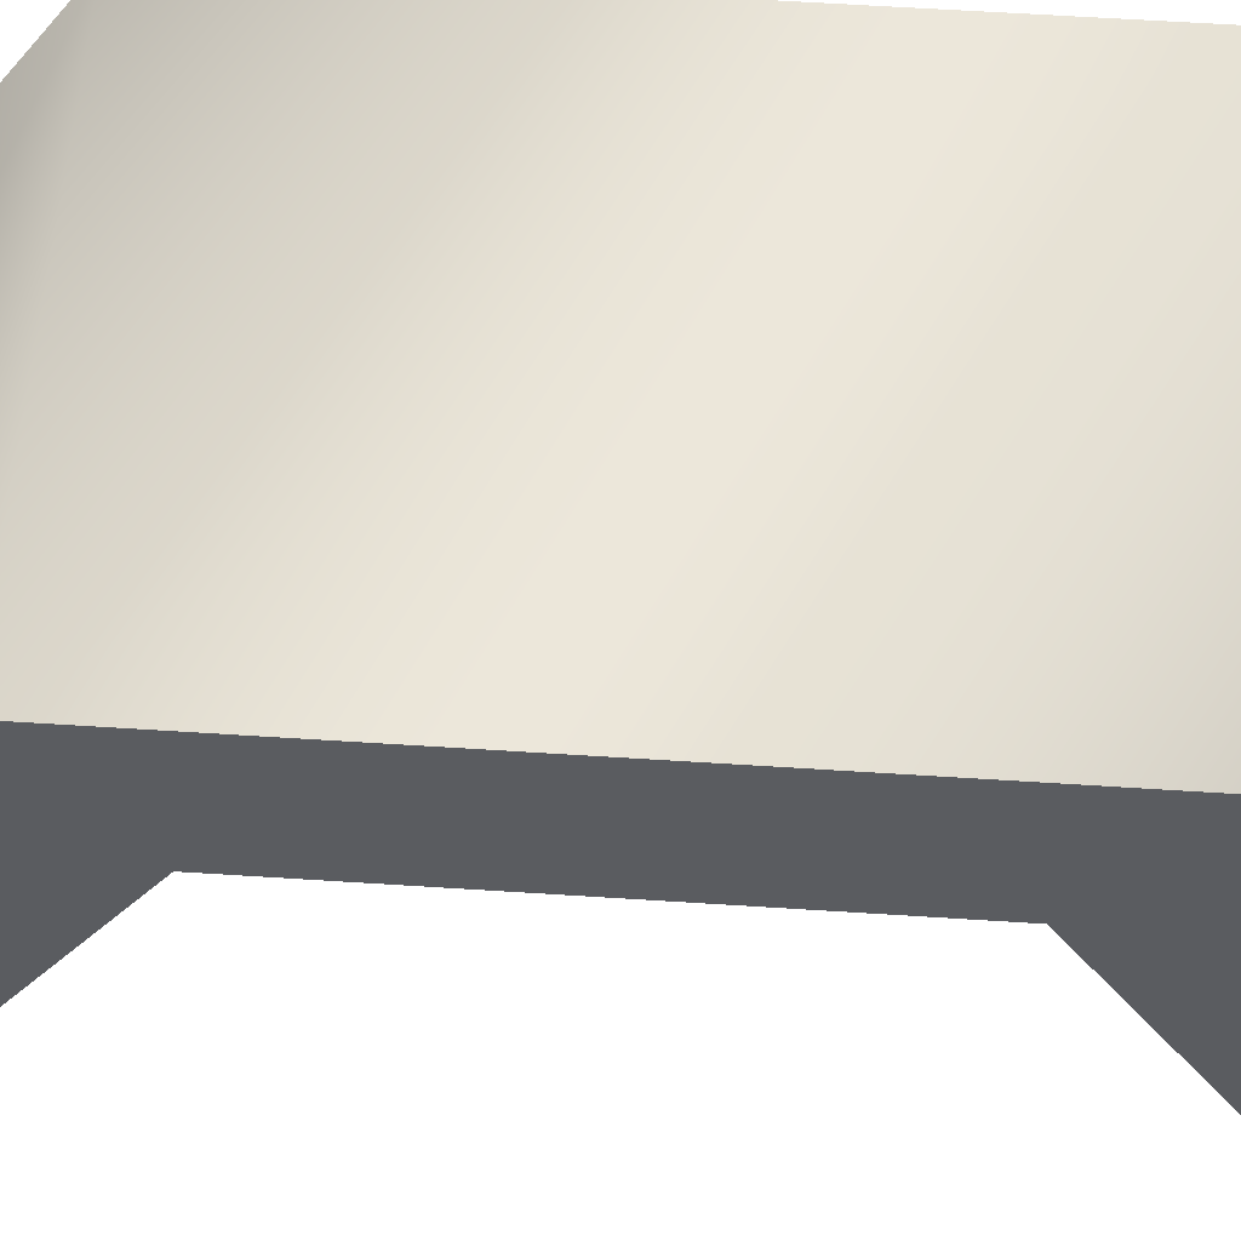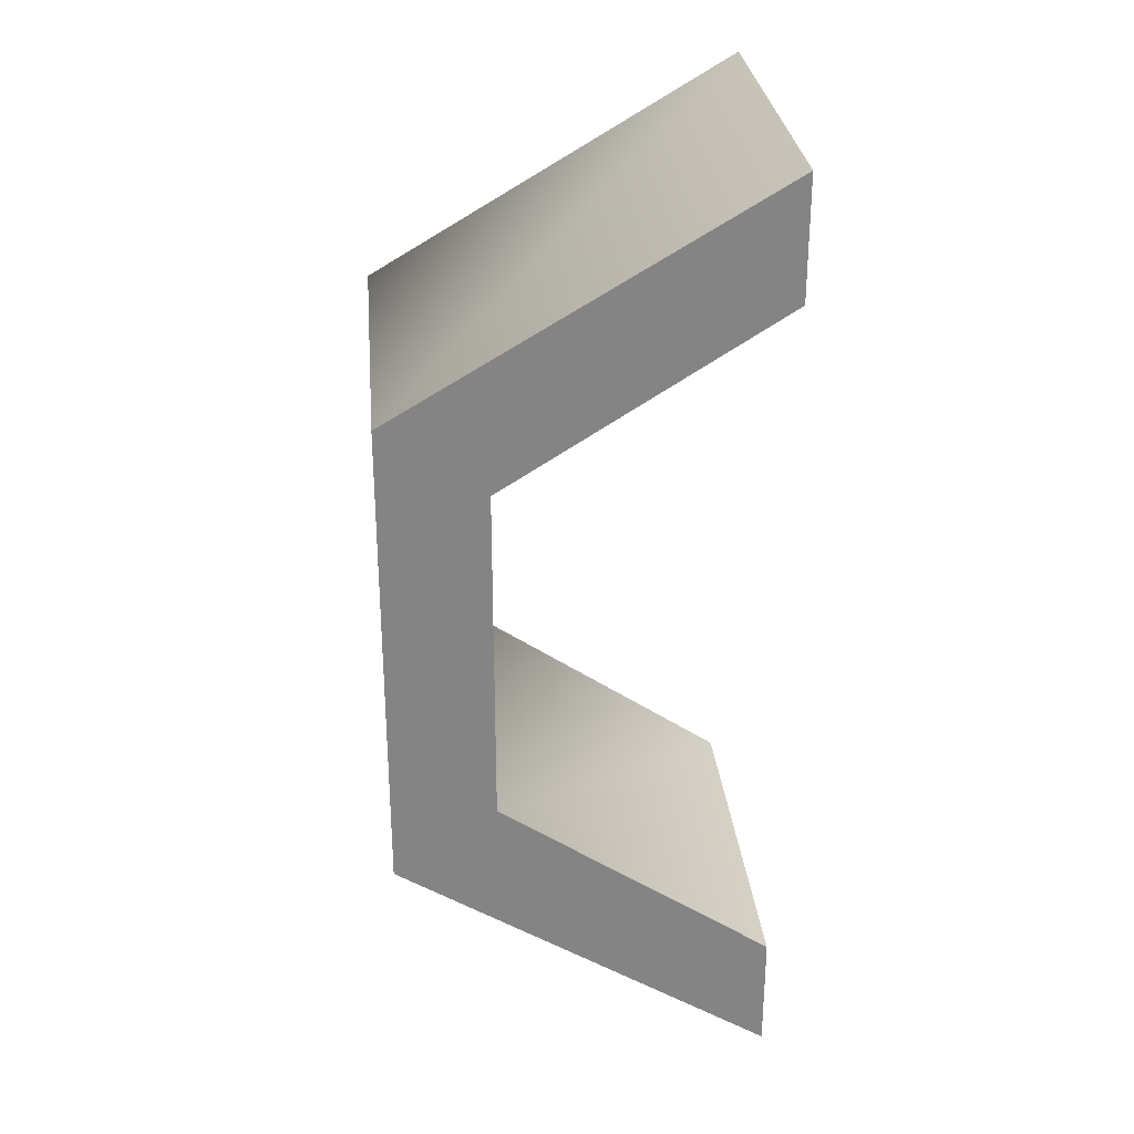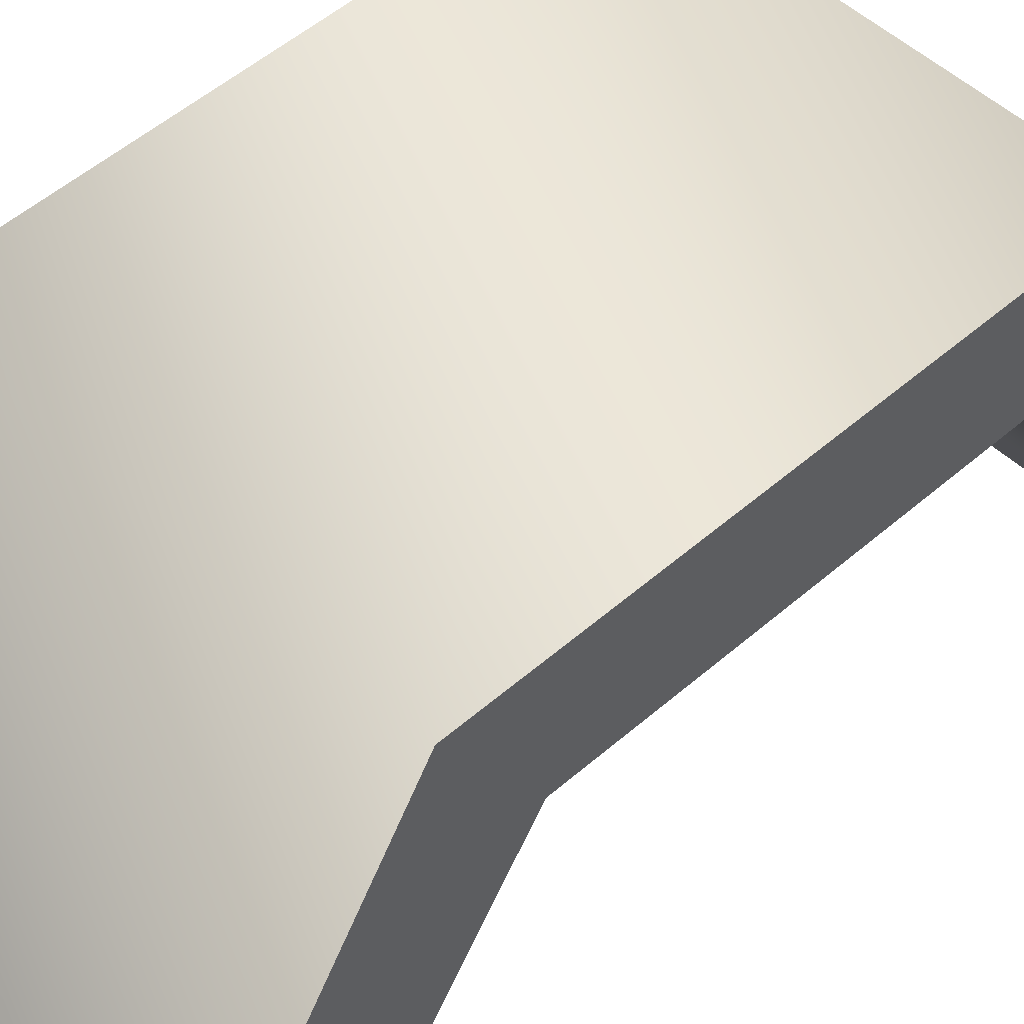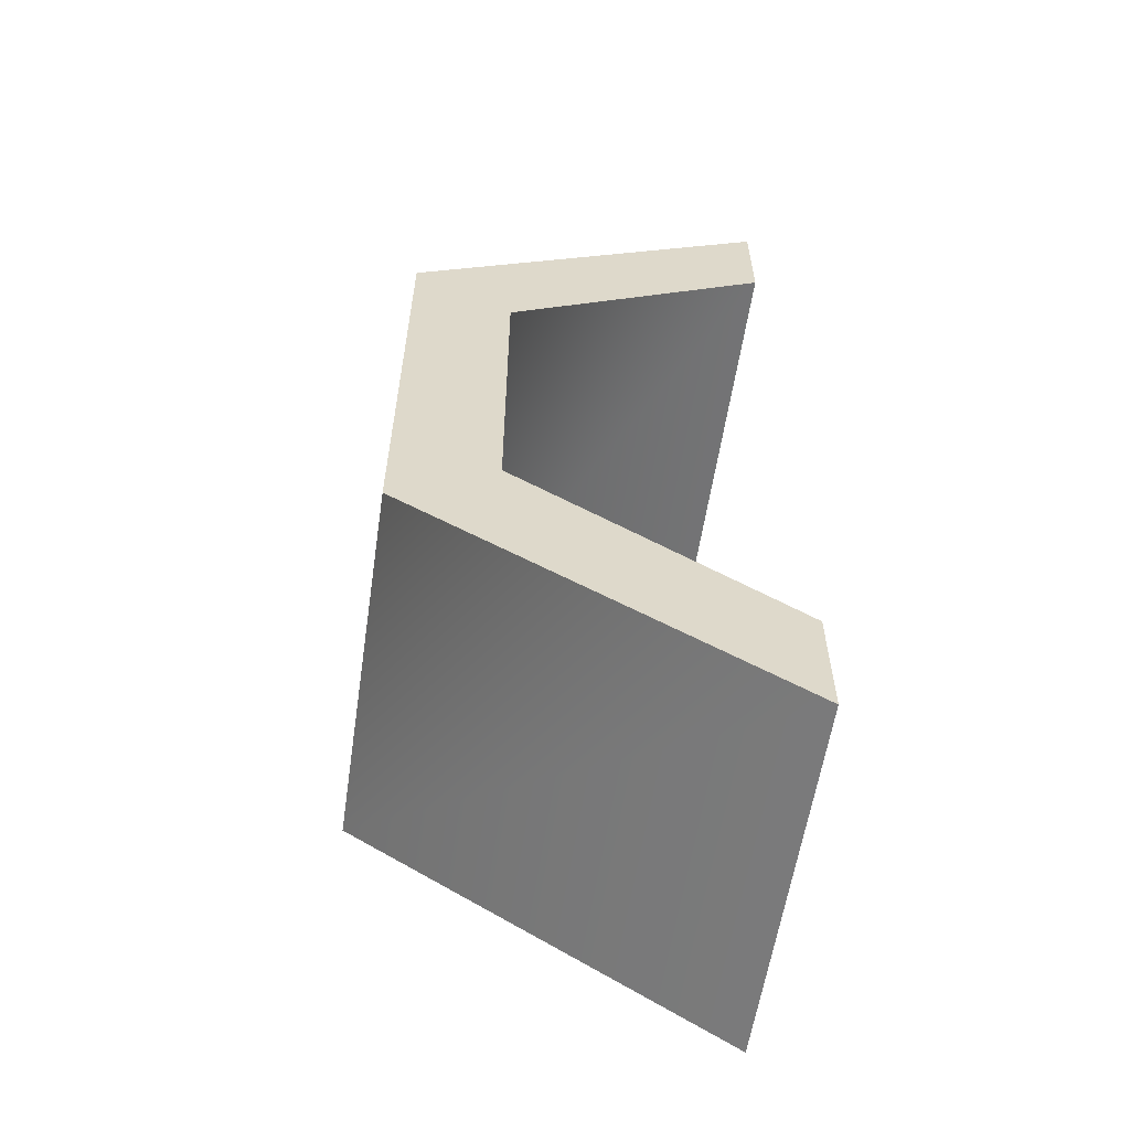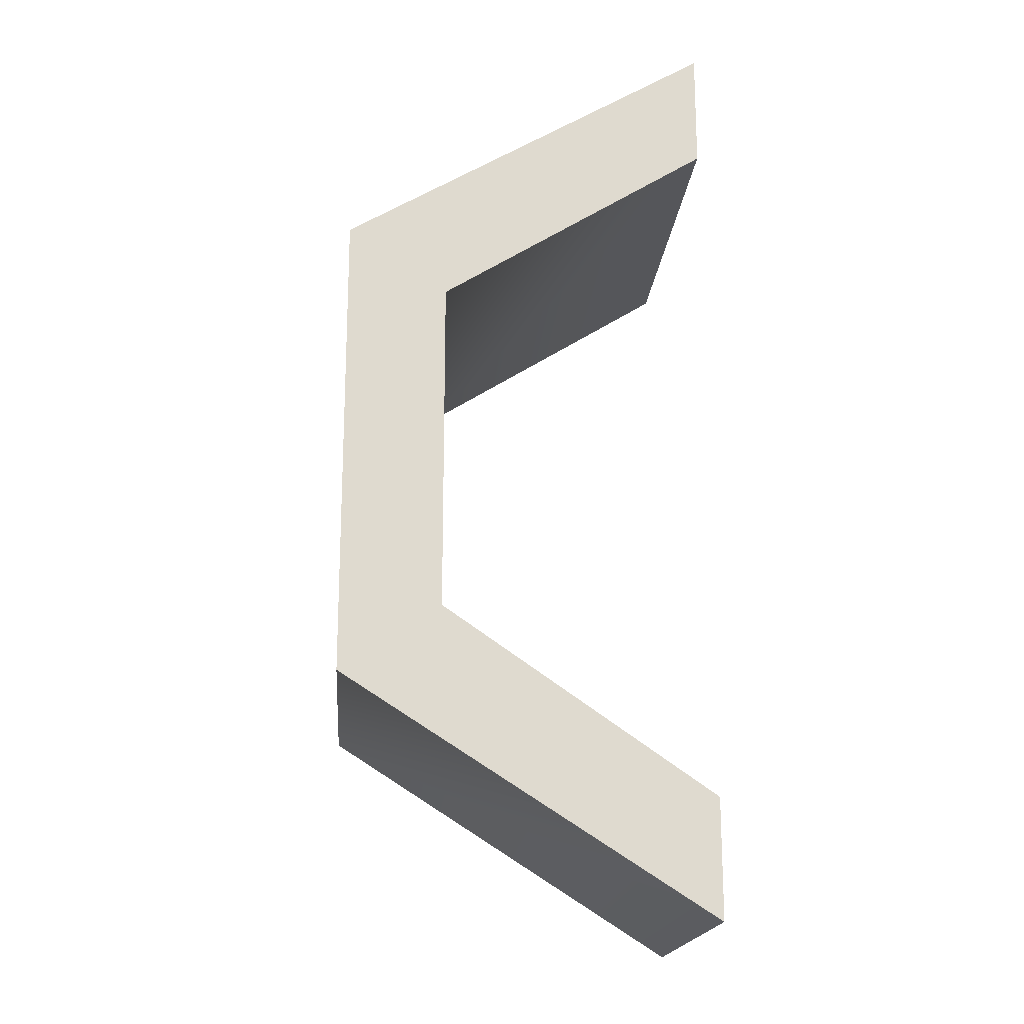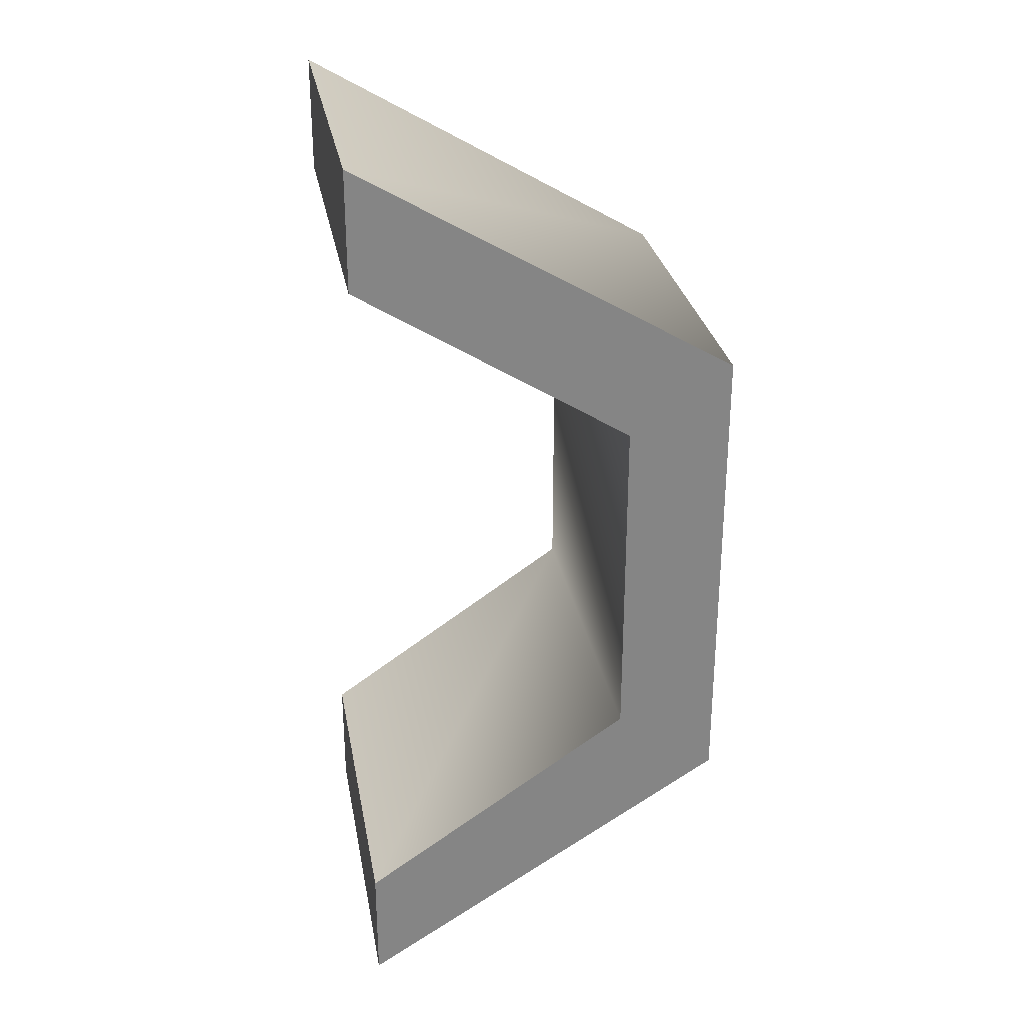
<metadata>
{"format":"obj","ext":"obj","renderer":"f3d","projection":"perspective","resolution":1024,"background":"white","views":[{"elev":56.0,"azim":-86.0,"up":"+Y"},{"elev":28.9,"azim":-95.3,"up":"+Z"},{"elev":49.2,"azim":-134.4,"up":"+Y"},{"elev":-58.7,"azim":-98.5,"up":"+Z"},{"elev":-18.5,"azim":-94.7,"up":"+Z"},{"elev":28.7,"azim":79.8,"up":"+Z"}]}
</metadata>
<code>
v -11 22 -36
v 11 22 -36
v -11 0 -50
v 11 22 -36
v 11 0 -50
v -11 0 -50
v 11 22 -36
v 11 16 -32
v 11 0 -50
v 11 16 -32
v 11 0 -43
v 11 0 -50
v 11 16 -32
v -11 16 -32
v 11 0 -43
v -11 16 -32
v -11 0 -43
v 11 0 -43
v -11 16 -32
v -11 22 -36
v -11 0 -43
v -11 22 -36
v -11 0 -50
v -11 0 -43
v -11 22 -8
v 11 22 -8
v -11 22 -36
v 11 22 -8
v 11 22 -36
v -11 22 -36
v 11 22 -8
v 11 16 -12
v 11 22 -36
v 11 16 -12
v 11 16 -32
v 11 22 -36
v 11 16 -12
v -11 16 -12
v 11 16 -32
v -11 16 -12
v -11 16 -32
v 11 16 -32
v -11 16 -12
v -11 22 -8
v -11 16 -32
v -11 22 -8
v -11 22 -36
v -11 16 -32
v -11 0 5
v 11 0 5
v -11 22 -8
v 11 0 5
v 11 22 -8
v -11 22 -8
v 11 0 5
v 11 0 -2
v 11 22 -8
v 11 0 -2
v 11 16 -12
v 11 22 -8
v 11 0 -2
v -11 0 -2
v 11 16 -12
v -11 0 -2
v -11 16 -12
v 11 16 -12
v -11 0 -2
v -11 0 5
v -11 16 -12
v -11 0 5
v -11 22 -8
v -11 16 -12
v 11 0 -50
v 11 0 -43
v -11 0 -43
v -11 0 -50
v 11 0 -50
v -11 0 -43
v 11 0 5
v -11 0 5
v -11 0 -2
v 11 0 -2
v 11 0 5
v -11 0 -2
f 1 2 3
f 4 5 6
f 7 8 9
f 10 11 12
f 13 14 15
f 16 17 18
f 19 20 21
f 22 23 24
f 25 26 27
f 28 29 30
f 31 32 33
f 34 35 36
f 37 38 39
f 40 41 42
f 43 44 45
f 46 47 48
f 49 50 51
f 52 53 54
f 55 56 57
f 58 59 60
f 61 62 63
f 64 65 66
f 67 68 69
f 70 71 72
f 73 74 75
f 76 77 78
f 79 80 81
f 82 83 84

</code>
